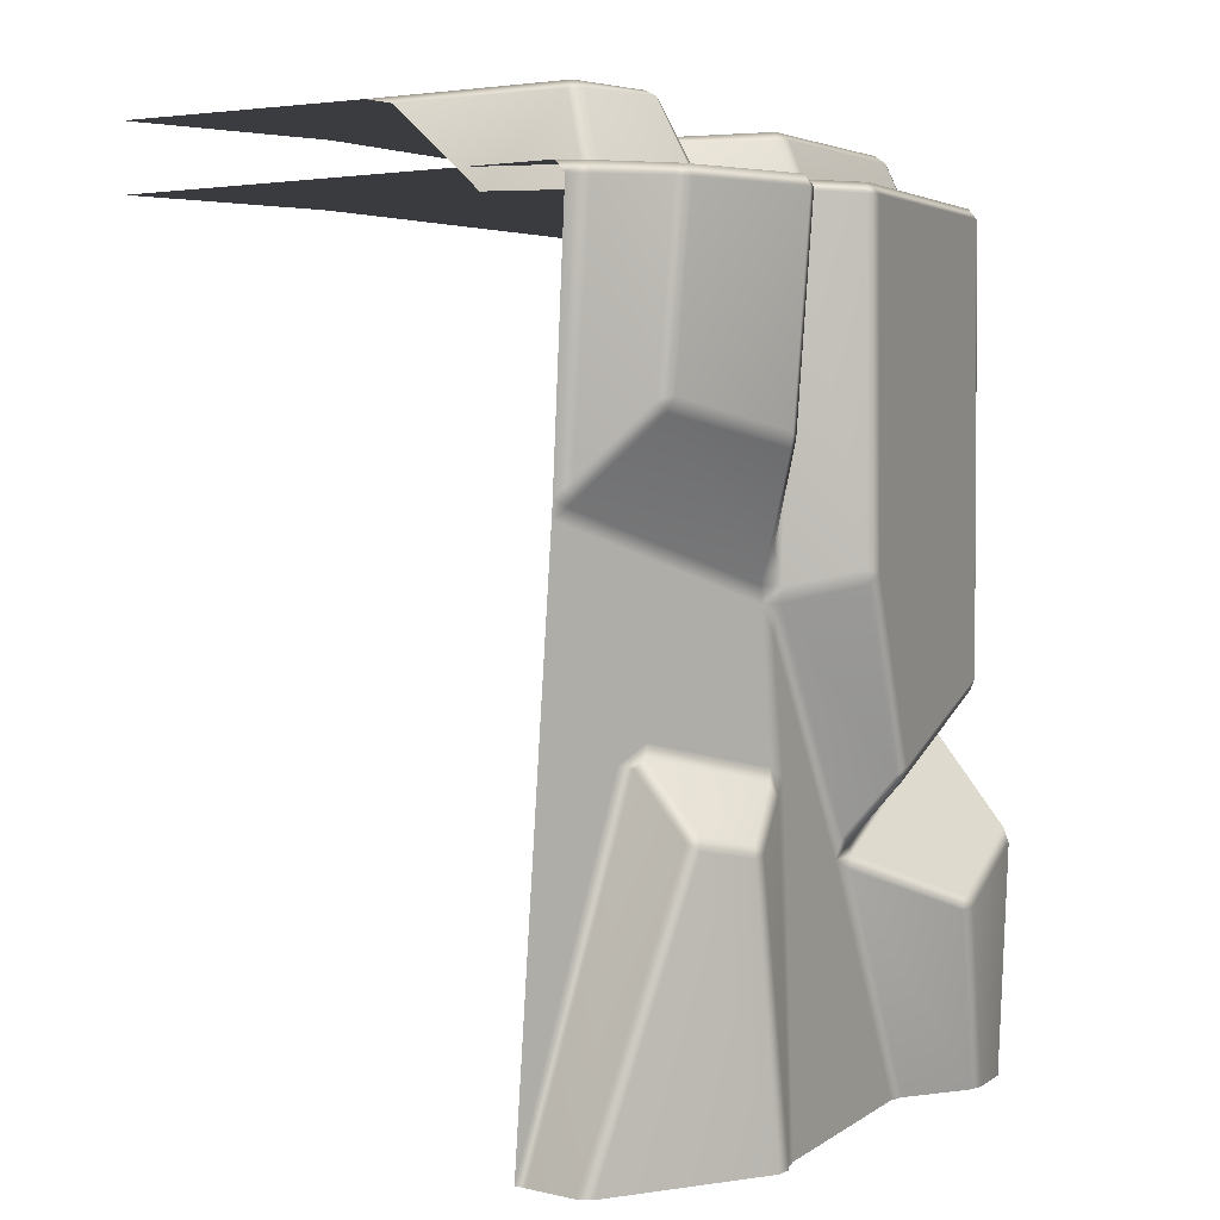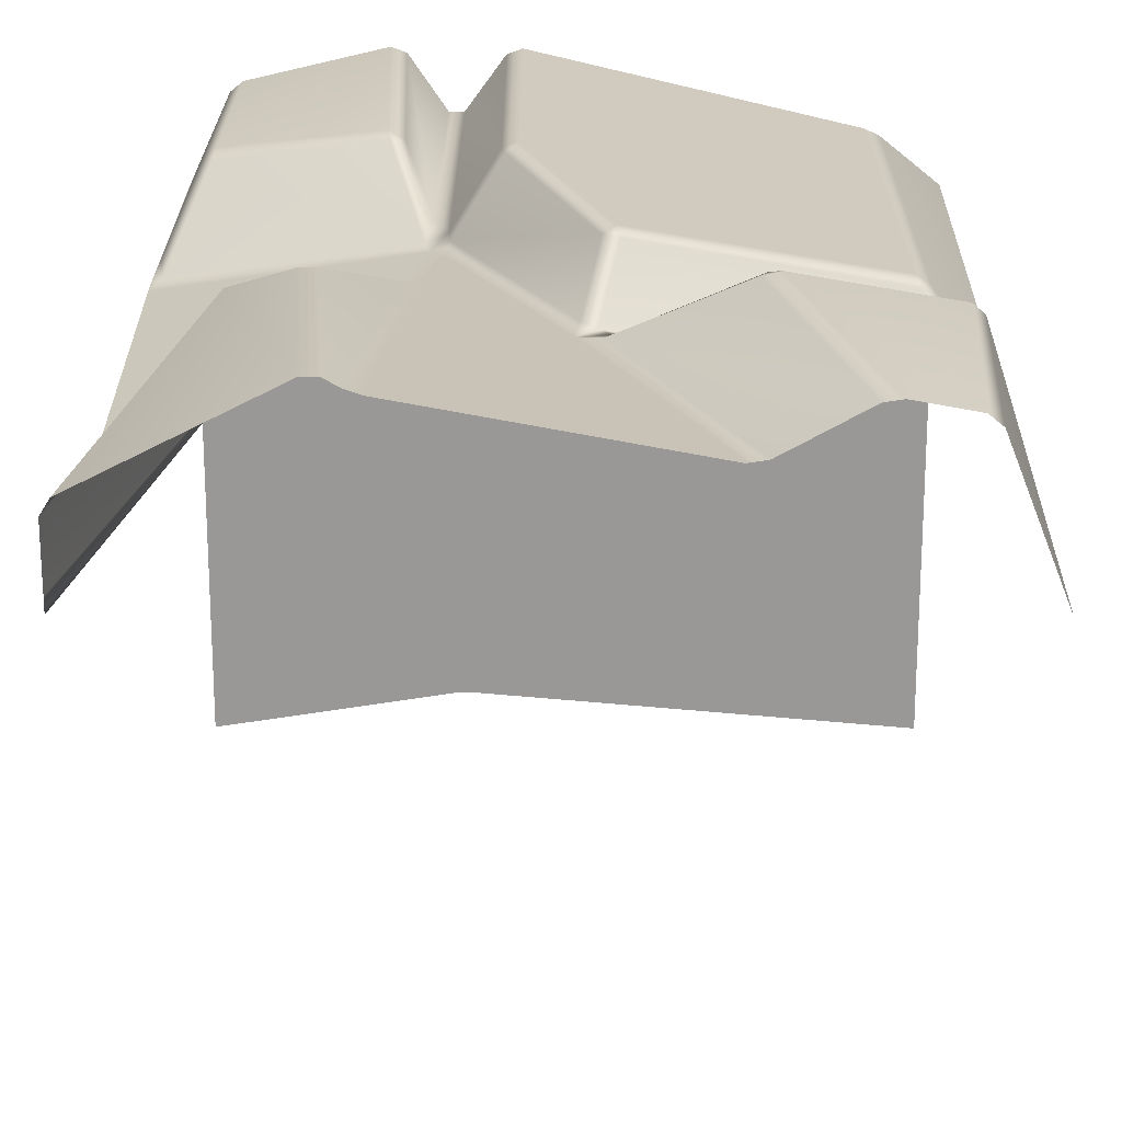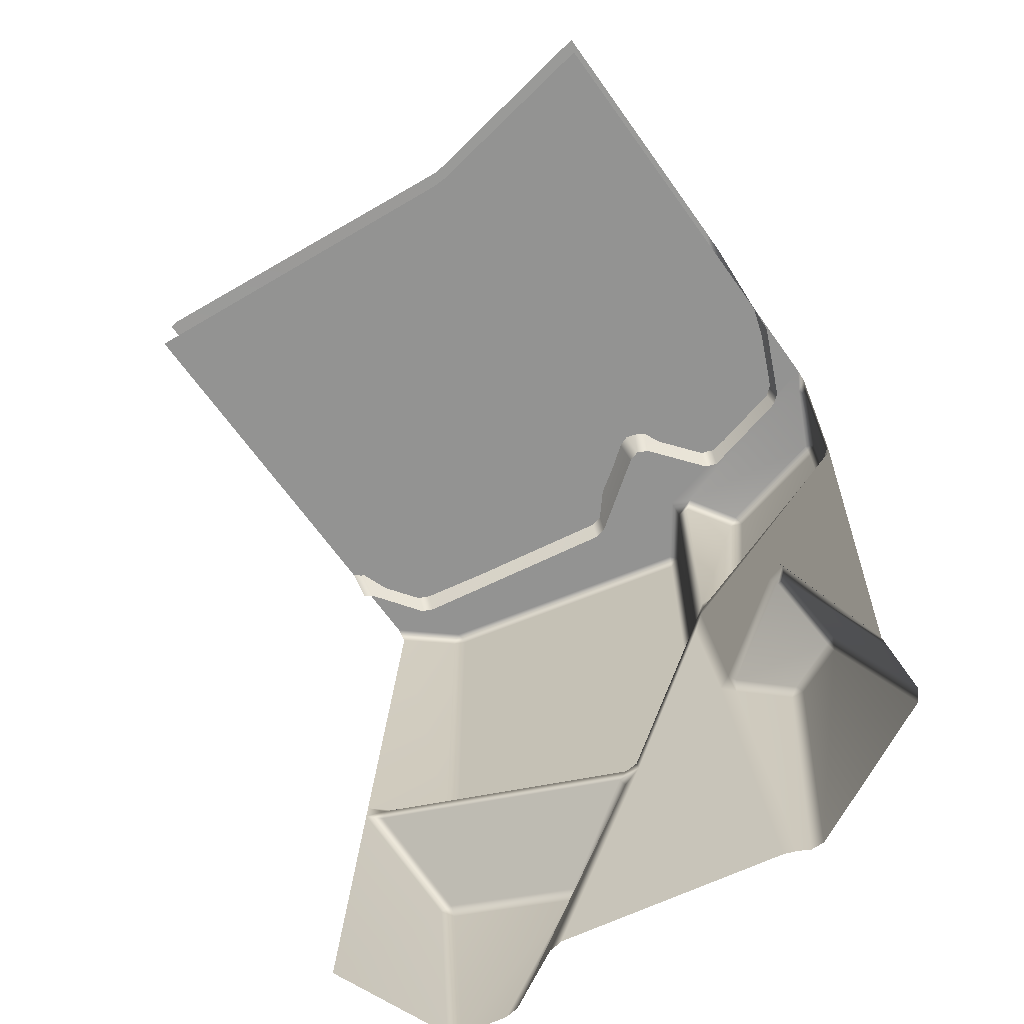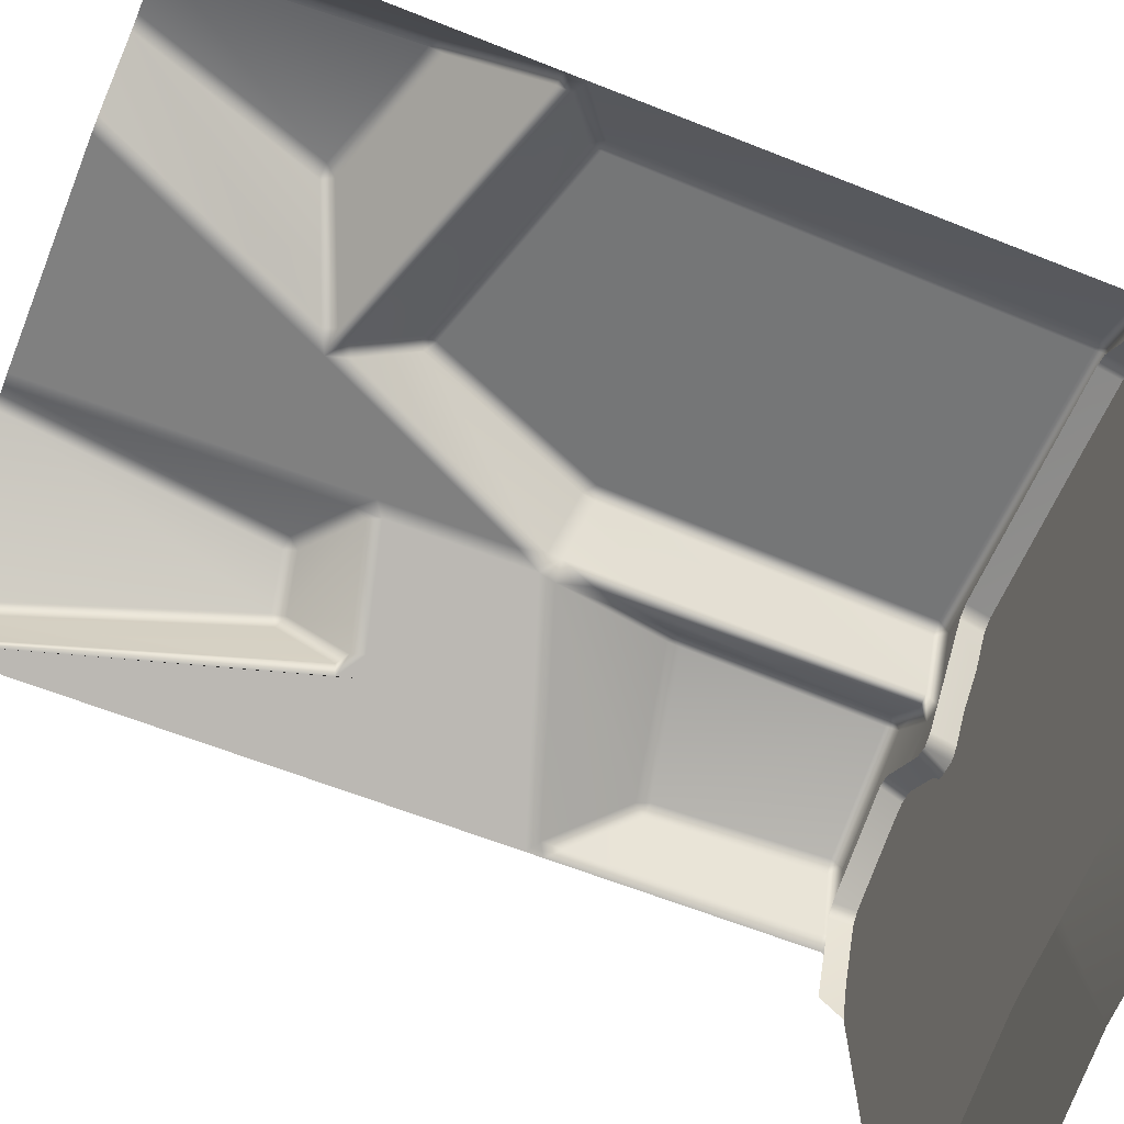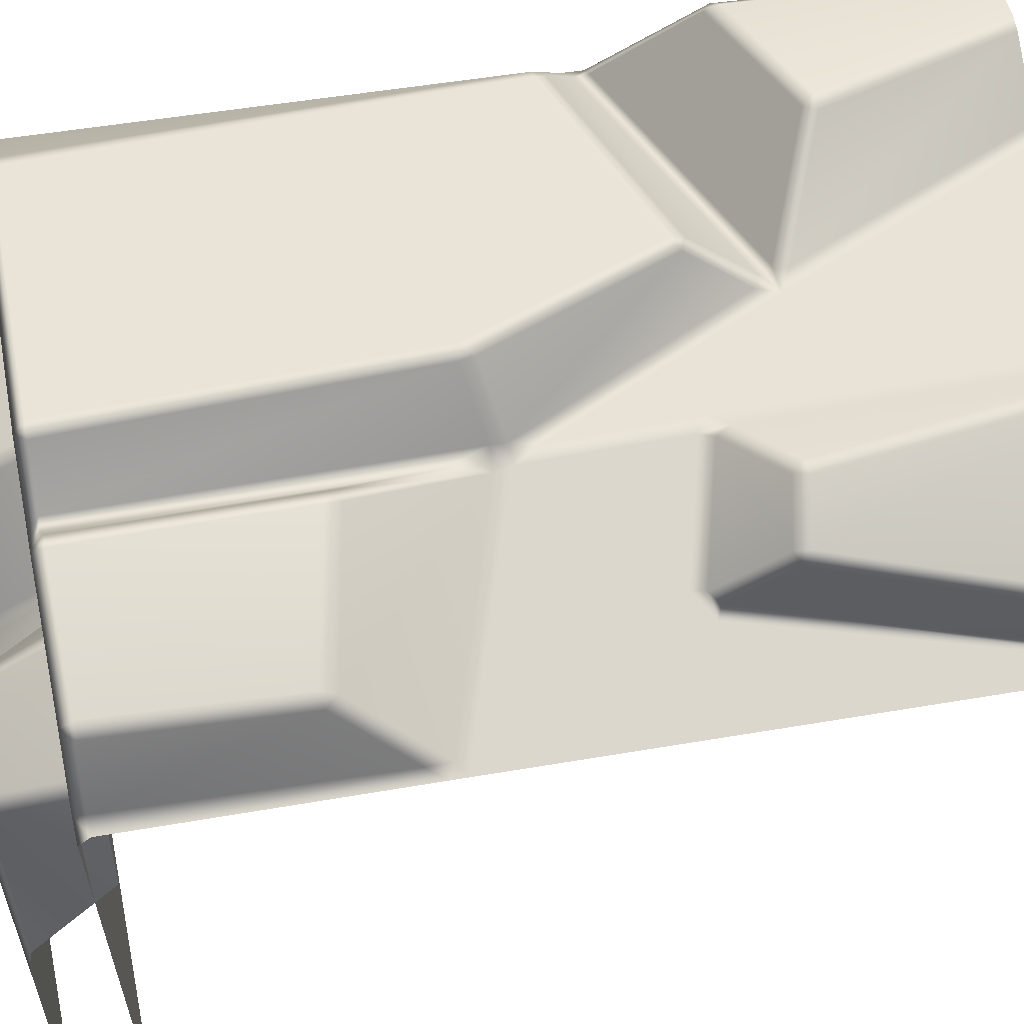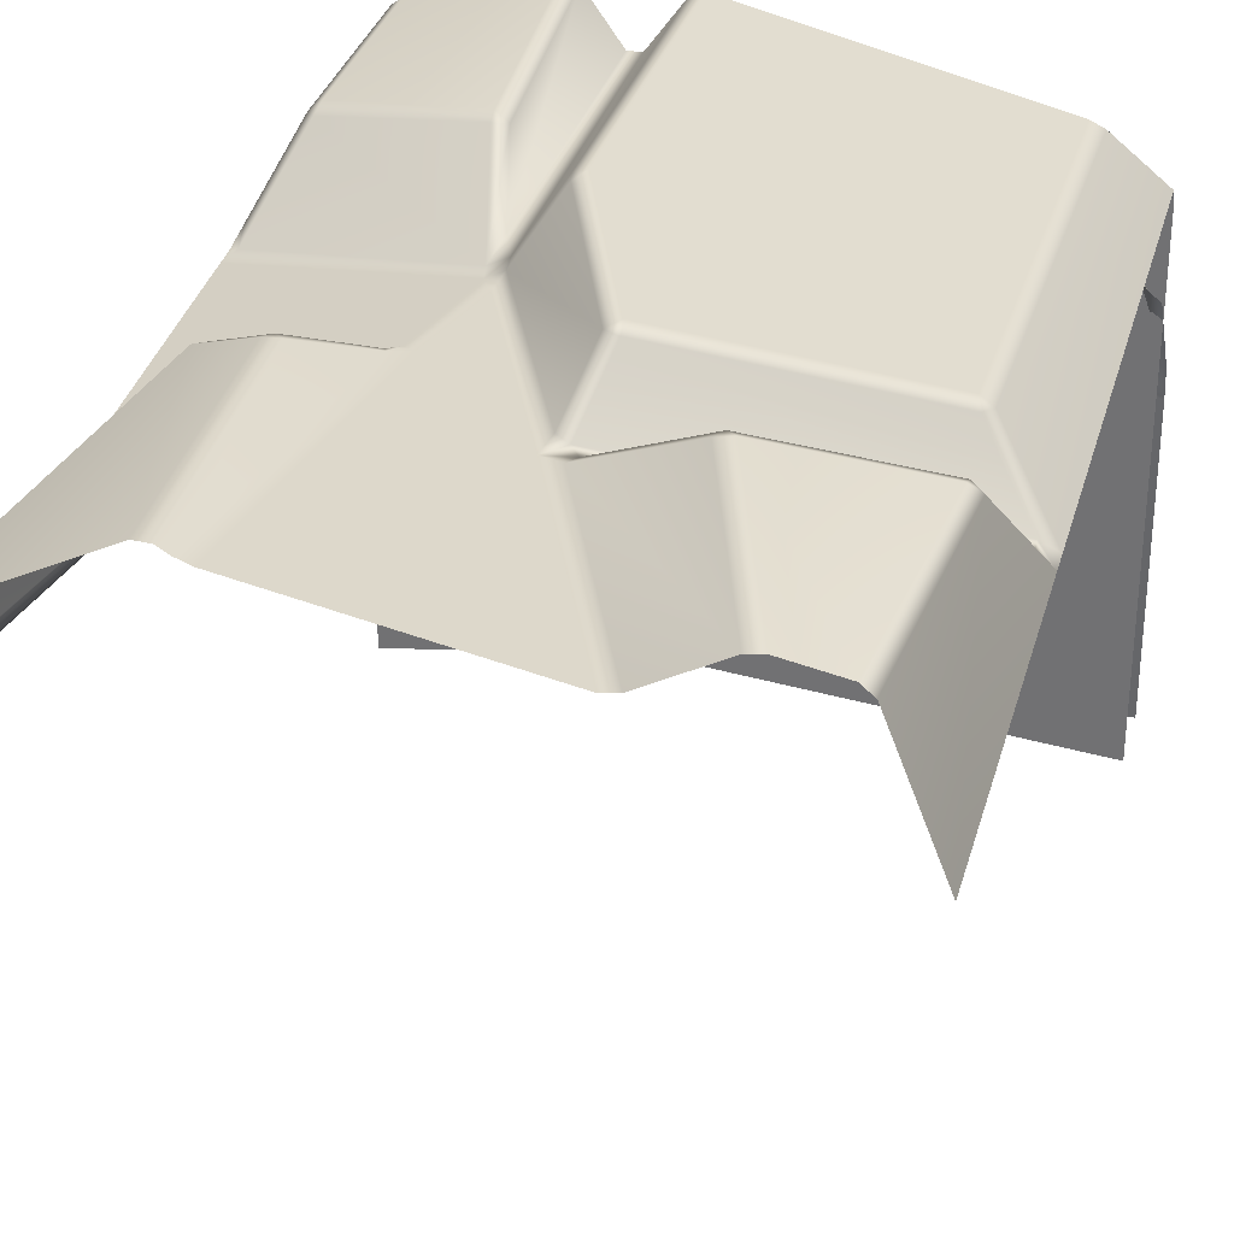
<metadata>
{"format":"obj","ext":"obj","renderer":"f3d","projection":"perspective","resolution":1024,"background":"white","views":[{"elev":3.7,"azim":-52.6,"up":"+Y"},{"elev":21.5,"azim":0.3,"up":"+Z"},{"elev":-66.9,"azim":-144.4,"up":"+Y"},{"elev":-69.7,"azim":67.8,"up":"+Z"},{"elev":59.6,"azim":-101.6,"up":"+Z"},{"elev":31.9,"azim":15.5,"up":"+Z"}]}
</metadata>
<code>
g Rock_Wall1:polySurface7
v -0.5721 0.7217 0.3944
v -0.508 0.714 0.524
v -0.5277 0.6944 0.5242
v -0.5811 0.6998 0.4082
v -0.5065 0.6934 0.5417
v -0.5977 0.7014 0.3722
v -0.5977 0.7227 0.3523
v -0.5977 0.7227 0.3523
v -0.1845 0.7227 0.4543
v -0.1978 0.7218 0.4802
v -0.5721 0.7217 0.3944
v -0.508 0.714 0.524
v -0.2643 0.714 0.582
v -0.182 0.7037 0.4906
v -0.157 0.7231 0.4594
v -0.1565 0.7227 -0.5264
v -0.1833 0.7227 -0.5273
v -0.1566 0.7033 0.4906
v -0.5977 0.7227 -0.5925
v -0.07242 0.7162 0.5771
v 0.6023 0.7227 -0.5925
v 0.4846 0.7186 0.4451
v 0.6023 0.7227 0.3482
v -0.2713 0.6931 0.5972
v -0.508 0.714 0.524
v -0.5065 0.6934 0.5417
v -0.2459 0.6945 0.5872
v -0.157 0.7231 0.4594
v -0.07242 0.7162 0.5771
v -0.08949 0.6968 0.5843
v -0.1566 0.7033 0.4906
v -0.06389 0.6964 0.5938
v 0.4789 0.699 0.465
v 0.4846 0.7186 0.4451
v 0.5038 0.6994 0.4528
v 0.6023 0.703 0.3723
v 0.6023 0.7227 0.3482
v -0.182 0.7037 0.4906
v -0.1978 0.7218 0.4802
v -0.182 0.7037 0.4906
v -0.2459 0.6945 0.5872
v -0.2643 0.714 0.582
v -0.1566 0.7033 0.4906
v -0.1574 0.0647 0.4724
v -0.1825 0.1304 0.4729
v -0.182 0.7037 0.4906
v -0.08391 0.09333 0.5866
v -0.07826 0.06635 0.586
v -0.1547 0.0369 0.4672
v -0.08949 0.6968 0.5843
v 0.05463 -0.26 0.5604
v 0.02684 -0.3663 0.4747
v 0.01743 -0.4065 0.4656
v -0.1616 -0.009669 0.4576
v 0.07938 -0.2704 0.5588
v 0.05034 -0.3807 0.4705
v 0.5733 -0.2168 0.3326
v 0.5744 -0.244 0.3331
v 0.06671 -0.403 0.4683
v 0.4863 -0.1538 0.4565
v 0.5017 -0.1326 0.4541
v 0.6023 -0.2042 0.3109
v 0.6023 0.703 0.3723
v 0.5038 0.6994 0.4528
v 0.6023 -0.2409 0.3084
v -0.185 0.03659 0.451
v -0.1921 0.06748 0.4537
v -0.1921 0.06748 0.4537
v -0.2522 0.2882 0.5496
v -0.2296 0.3025 0.5453
v -0.1825 0.1304 0.4729
v -0.5199 0.3426 0.5044
v -0.5155 0.3688 0.517
v -0.2553 0.3154 0.5568
v -0.2459 0.6945 0.5872
v -0.2713 0.6931 0.5972
v -0.5065 0.6934 0.5417
v -0.5365 0.3638 0.4996
v -0.5893 0.243 0.3806
v -0.5825 0.2003 0.3646
v -0.5277 0.6944 0.5242
v -0.5811 0.6998 0.4082
v -0.5977 0.7014 0.3722
v -0.6023 0.2133 0.3513
v -0.185 0.03659 0.451
v -0.6023 0.1818 0.3493
v -0.5825 0.2003 0.3646
v -0.1921 0.06748 0.4537
v -0.6023 0.2133 0.3513
v -0.4201 -0.167 0.3505
v -0.5977 -0.8586 0.2693
v -0.4314 -0.2098 0.3453
v -0.3883 -0.1756 0.3703
v -0.4314 -0.2098 0.3453
v -0.2059 -0.225 0.4842
v -0.1616 -0.009669 0.4576
v -0.1814 -0.244 0.491
v 0.01743 -0.4065 0.4656
v -0.2208 -0.8586 0.5397
v 0.2156 -0.8586 0.4586
v -0.2097 -0.2723 0.5007
v -0.3098 -0.3471 0.5412
v -0.3265 -0.3274 0.5356
v -0.2194 -0.2481 0.4905
v -0.2461 -0.8586 0.549
v -0.1814 -0.244 0.491
v -0.2208 -0.8586 0.5397
v -0.2669 -0.8586 0.561
v -0.4257 -0.3064 0.4999
v -0.4001 -0.1997 0.3787
v -0.4464 -0.3187 0.4884
v -0.2059 -0.225 0.4842
v -0.3883 -0.1756 0.3703
v 0.06671 -0.403 0.4683
v 0.2602 -0.4888 0.5779
v 0.2486 -0.5118 0.5788
v 0.05608 -0.4267 0.4718
v 0.3686 -0.8586 0.5322
v 0.2445 -0.8586 0.4632
v 0.2156 -0.8586 0.4586
v 0.01743 -0.4065 0.4656
v 0.5744 -0.244 0.3331
v 0.5201 -0.4052 0.5092
v 0.6023 -0.2409 0.3084
v 0.5394 -0.4212 0.5021
v 0.6023 -0.8586 0.2676
v 0.5102 -0.8586 0.5023
v -0.06389 0.6964 0.5938
v -0.05937 0.08581 0.5971
v -0.08391 0.09333 0.5866
v -0.08949 0.6968 0.5843
v 0.4796 -0.1312 0.4693
v 0.4789 0.699 0.465
v 0.5038 0.6994 0.4528
v 0.5017 -0.1326 0.4541
v -0.07826 0.06635 0.586
v 0.05463 -0.26 0.5604
v 0.07549 -0.2452 0.5694
v 0.4863 -0.1538 0.4565
v 0.07938 -0.2704 0.5588
v -0.4001 -0.1997 0.3787
v -0.4464 -0.3187 0.4884
v -0.4201 -0.2156 0.3685
v -0.5977 -0.8586 0.3918
v -0.5977 -0.8586 0.2925
v -0.5977 -0.8586 0.2693
v -0.4314 -0.2098 0.3453
v -0.4314 -0.2098 0.3453
v -0.3883 -0.1756 0.3703
v -0.3363 -0.3518 0.5417
v -0.4336 -0.3315 0.5084
v -0.4257 -0.3064 0.4999
v -0.3265 -0.3274 0.5356
v -0.2938 -0.8586 0.5617
v -0.3098 -0.3471 0.5412
v -0.2669 -0.8586 0.561
v -0.5827 -0.8586 0.4155
v -0.4464 -0.3187 0.4884
v -0.4336 -0.3315 0.5084
v -0.5827 -0.8586 0.4155
v -0.5977 -0.8586 0.3918
v -0.4464 -0.3187 0.4884
v 0.2602 -0.4888 0.5779
v 0.5201 -0.4052 0.5092
v 0.5195 -0.4325 0.5209
v 0.2769 -0.51 0.5846
v 0.4895 -0.8586 0.5195
v 0.5394 -0.4212 0.5021
v 0.5102 -0.8586 0.5023
v 0.3964 -0.8586 0.5366
v 0.3686 -0.8586 0.5322
v 0.2486 -0.5118 0.5788
v -0.1825 0.1304 0.4729
v -0.2296 0.3025 0.5453
v -0.2459 0.6945 0.5872
v -0.182 0.7037 0.4906
v 0.5055 0.8093 0.2592
v 0.5084 0.679 0.3246
v 0.4839 0.6784 0.3356
v 0.4814 0.8113 0.2708
v 0.03057 0.8077 0.3566
v 0.03623 0.676 0.4106
v 0.01025 0.6764 0.4044
v 0.005073 0.8051 0.3482
v 0.4814 0.8113 0.2708
v 0.03057 0.8077 0.3566
v 0.02068 0.8216 0.3357
v 0.4786 0.8254 0.2511
v 0.5055 0.8093 0.2592
v 0.005073 0.8051 0.3482
v -0.1108 0.8107 0.1786
v -0.1287 0.8003 0.1943
v -0.1453 0.6832 0.2941
v -0.1702 0.6835 0.2863
v -0.1536 0.8018 0.1842
v 0.01025 0.6764 0.4044
v 0.005073 0.8051 0.3482
v -0.2127 0.8068 0.1972
v -0.1934 0.6832 0.2982
v -0.2127 0.8068 0.1972
v -0.1934 0.6832 0.2982
v -0.2344 0.8125 0.2125
v -0.3042 0.8429 0.3301
v -0.2855 0.6832 0.4144
v -0.3105 0.6832 0.4232
v -0.3278 0.8464 0.3413
v -0.3278 0.8464 0.3413
v -0.4807 0.8445 0.3172
v -0.4823 0.8586 0.2949
v -0.3225 0.8565 0.3184
v -0.4807 0.8445 0.3172
v -0.5085 0.6832 0.3743
v -0.5288 0.6832 0.3572
v -0.3105 0.6832 0.4232
v -0.3278 0.8464 0.3413
v -0.4807 0.8445 0.3172
v -0.5288 0.6832 0.3572
v -0.5023 0.8427 0.301
v -0.5977 0.6832 0.2048
v -0.5977 0.8308 0.02624
v 0.5055 0.8093 0.2592
v 0.4786 0.8254 0.2511
v 0.5001 0.8218 0.2292
v -0.1108 0.8107 0.1786
v 0.5823 0.8364 -0.01907
v 0.5823 0.85 -0.596
v 0.6023 0.8498 -0.5943
v 0.6023 0.8422 -0.02939
v 0.5823 0.8234 0.04197
v 0.6023 0.8309 0.02914
v -0.1582 0.8112 0.1599
v -0.1287 0.8003 0.1943
v 0.005073 0.8051 0.3482
v -0.1572 0.8512 -0.5264
v -0.2173 0.8161 0.1728
v -0.1536 0.8018 0.1842
v -0.2127 0.8068 0.1972
v -0.5977 0.8497 -0.5972
v -0.2533 0.8237 0.1985
v -0.5977 0.8422 -0.03229
v -0.4823 0.8586 0.2949
v -0.3225 0.8565 0.3184
v -0.3042 0.8429 0.3301
v -0.3278 0.8464 0.3413
v -0.3225 0.8565 0.3184
v -0.2344 0.8125 0.2125
v -0.2533 0.8237 0.1985
v -0.2127 0.8068 0.1972
v -0.2173 0.8161 0.1728
v -0.4807 0.8445 0.3172
v -0.5023 0.8427 0.301
v -0.4823 0.8586 0.2949
v -0.5977 0.8422 -0.03229
v -0.5977 0.8308 0.02624
v -0.1287 0.8003 0.1943
v -0.1536 0.8018 0.1842
v -0.1582 0.8112 0.1599
v 0.6023 0.8309 0.02914
v 0.6023 0.6833 0.2077
v 0.5823 0.6827 0.2232
v 0.5823 0.8234 0.04197
v 0.5001 0.8218 0.2292
v 0.5823 0.8364 -0.01907
v 0.5823 0.8234 0.04197
v 0.5055 0.8093 0.2592
v 0.5055 0.8093 0.2592
v 0.5823 0.8234 0.04197
v 0.5823 0.6827 0.2232
v 0.5084 0.679 0.3246
v 0.02068 0.8216 0.3357
g Rock_Wall1:polySurface7_0
f 3 2 1
f 4 3 1
f 2 3 5
f 6 4 1
f 1 7 6
f 10 9 8
f 11 10 8
f 11 12 10
f 12 13 10
f 10 13 14
f 15 9 10
f 15 16 9
f 16 17 9
f 9 17 8
f 10 18 15
f 17 19 8
f 16 15 20
f 21 16 20
f 22 21 20
f 22 23 21
f 13 25 24
f 25 26 24
f 27 13 24
f 30 29 28
f 31 30 28
f 30 32 29
f 32 33 29
f 33 34 29
f 35 34 33
f 34 35 36
f 37 34 36
f 39 38 31
f 42 41 40
f 45 44 43
f 46 45 43
f 44 47 43
f 48 47 44
f 49 48 44
f 47 50 43
f 51 48 49
f 52 51 49
f 53 52 49
f 54 53 49
f 55 51 52
f 56 55 52
f 56 52 53
f 56 57 55
f 58 57 56
f 59 58 56
f 56 53 59
f 57 60 55
f 61 60 57
f 62 61 57
f 62 63 61
f 63 64 61
f 57 65 62
f 57 58 65
f 66 54 49
f 66 49 44
f 67 66 44
f 67 44 45
f 70 69 68
f 71 70 68
f 68 69 72
f 72 69 73
f 69 74 73
f 69 70 74
f 70 75 74
f 75 76 74
f 74 76 73
f 76 77 73
f 73 77 78
f 72 73 78
f 72 78 79
f 80 72 79
f 80 68 72
f 77 81 78
f 78 81 82
f 79 78 82
f 79 82 83
f 84 79 83
f 80 79 84
f 87 86 85
f 88 87 85
f 87 89 86
f 86 90 85
f 86 91 90
f 91 92 90
f 90 93 85
f 94 93 90
f 93 95 85
f 85 95 96
f 95 97 96
f 98 96 97
f 99 98 97
f 99 100 98
f 103 102 101
f 104 103 101
f 101 102 105
f 101 105 106
f 105 107 106
f 102 108 105
f 109 103 104
f 110 109 104
f 111 109 110
f 112 104 101
f 106 112 101
f 113 110 104
f 112 113 104
f 116 115 114
f 117 116 114
f 118 116 117
f 119 118 117
f 120 119 117
f 121 120 117
f 121 117 114
f 122 114 115
f 123 122 115
f 122 123 124
f 123 125 124
f 124 125 126
f 125 127 126
f 130 129 128
f 131 130 128
f 129 132 128
f 132 133 128
f 134 133 132
f 135 134 132
f 130 136 129
f 136 137 129
f 137 138 129
f 129 138 132
f 139 132 138
f 139 135 132
f 140 139 138
f 137 140 138
f 143 142 141
f 144 142 143
f 145 144 143
f 145 143 146
f 143 147 146
f 148 143 141
f 149 148 141
f 152 151 150
f 153 152 150
f 154 150 151
f 150 154 155
f 155 153 150
f 154 156 155
f 157 154 151
f 152 158 151
f 161 160 159
f 162 161 159
f 165 164 163
f 166 165 163
f 165 166 167
f 165 167 168
f 168 164 165
f 167 169 168
f 166 170 167
f 171 170 166
f 172 171 166
f 172 166 163
f 175 174 173
f 176 175 173
f 179 178 177
f 180 179 177
f 179 180 181
f 182 179 181
f 183 182 181
f 184 183 181
f 187 186 185
f 188 187 185
f 188 185 189
f 187 190 186
f 187 191 190
f 194 193 192
f 195 194 192
f 193 196 192
f 196 197 192
f 194 195 198
f 199 194 198
f 202 201 200
f 201 202 203
f 204 201 203
f 205 204 203
f 206 205 203
f 209 208 207
f 210 209 207
f 213 212 211
f 212 214 211
f 214 215 211
f 218 217 216
f 219 217 218
f 220 219 218
f 223 222 221
f 224 222 223
f 224 223 225
f 224 225 226
f 226 225 227
f 225 228 227
f 225 229 228
f 229 230 228
f 231 224 226
f 224 231 232
f 224 232 233
f 231 226 234
f 235 231 234
f 231 235 236
f 235 237 236
f 235 234 238
f 235 238 239
f 238 240 239
f 240 241 239
f 241 242 239
f 245 244 243
f 245 243 246
f 247 245 246
f 247 246 248
f 249 247 248
f 252 251 250
f 252 253 251
f 253 254 251
f 257 256 255
f 260 259 258
f 261 260 258
f 264 263 262
f 265 264 262
f 268 267 266
f 269 268 266
f 224 270 222

</code>
